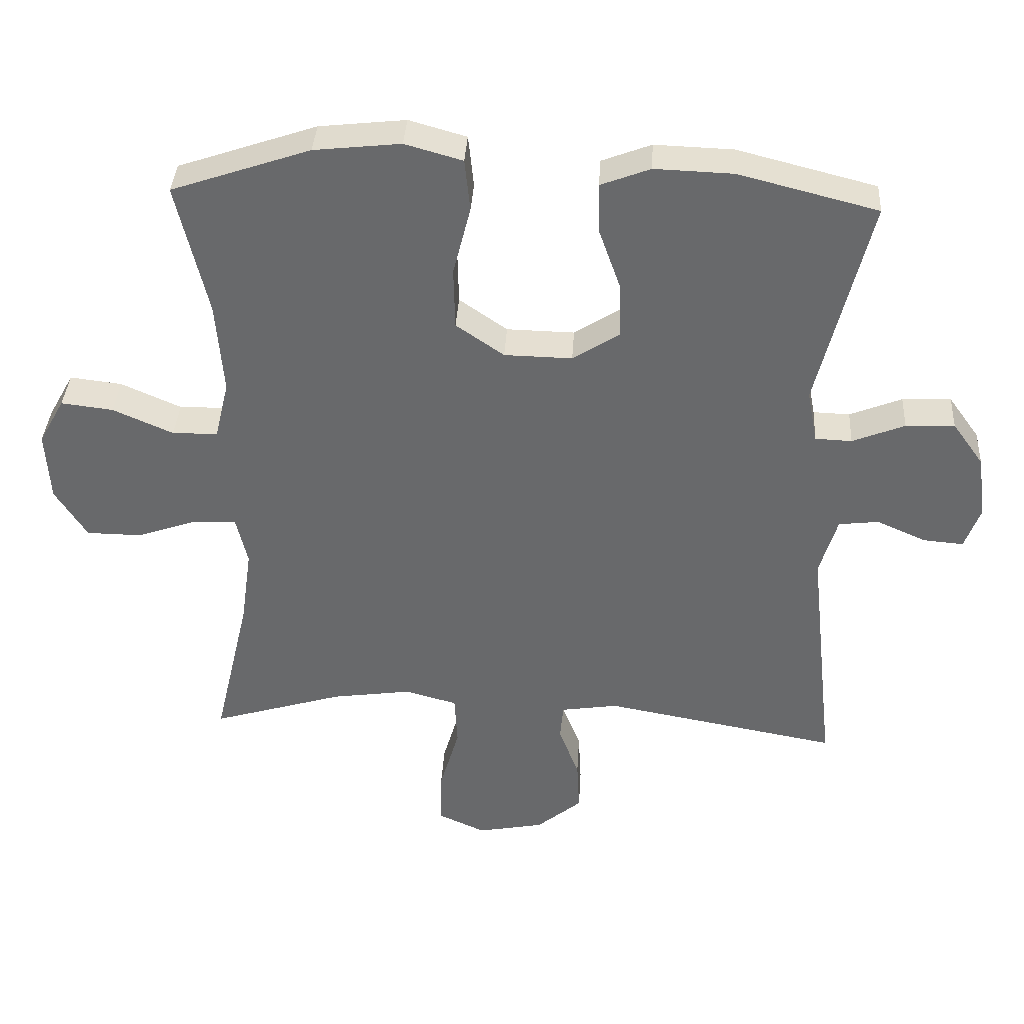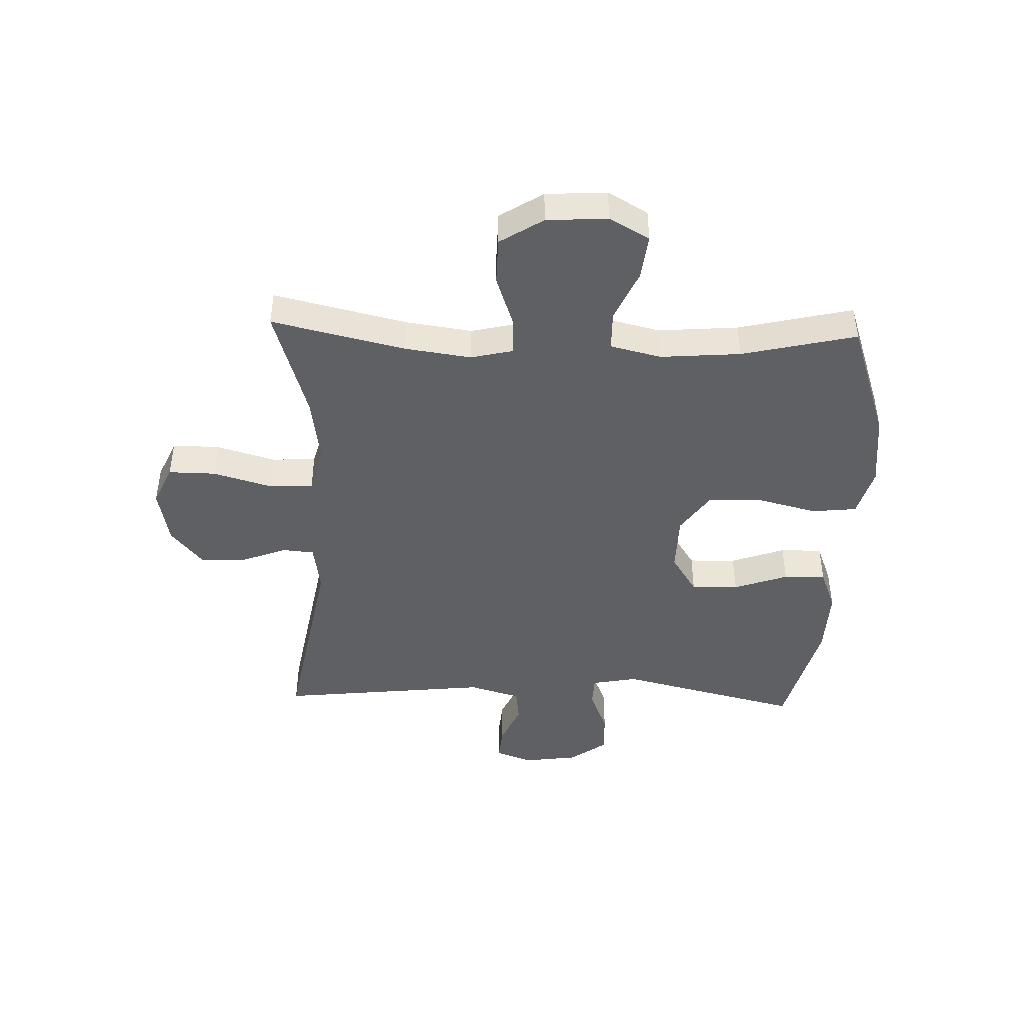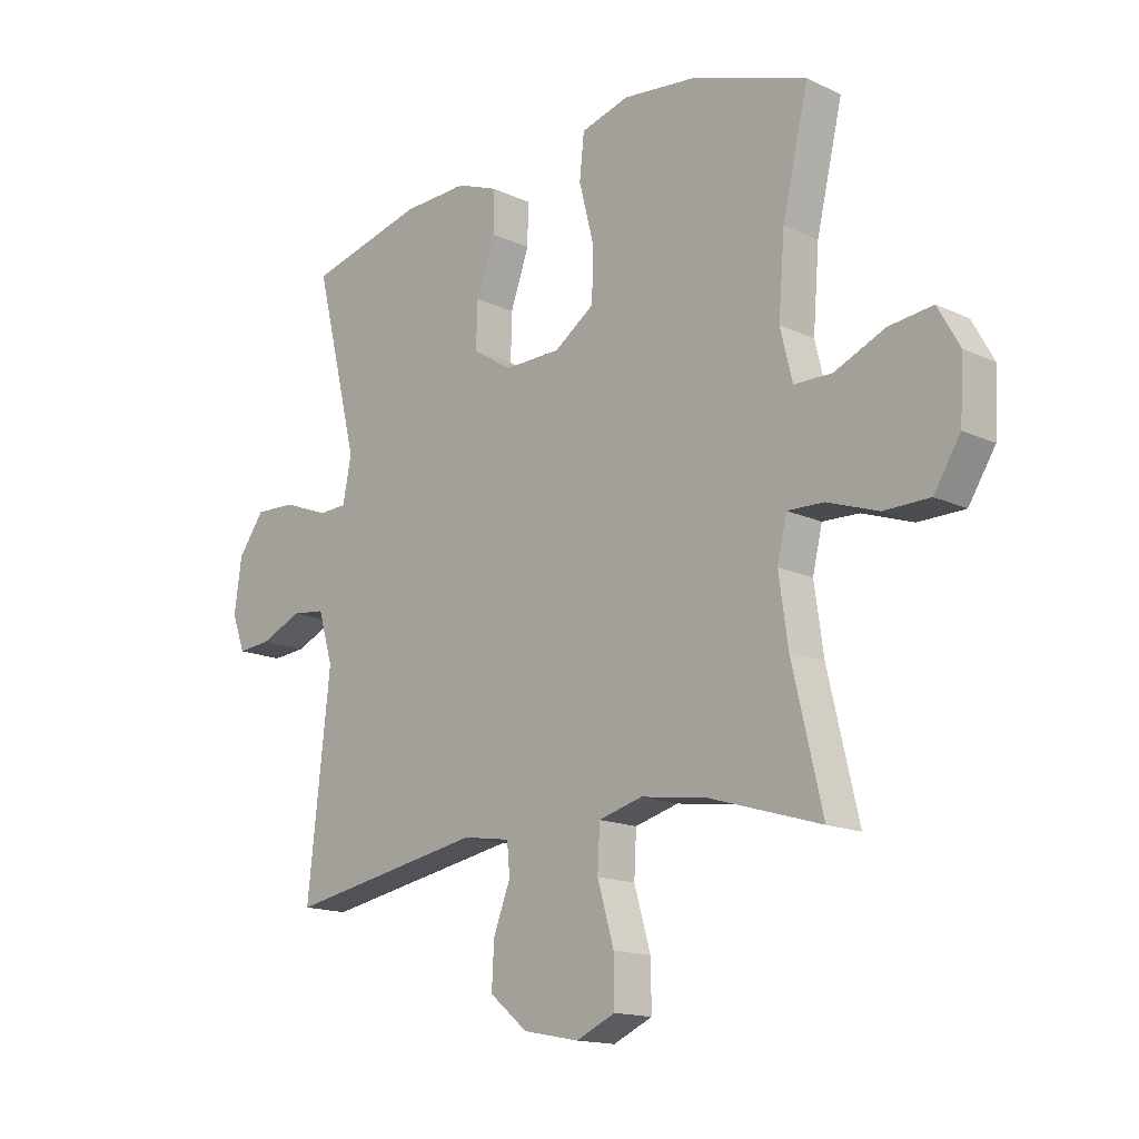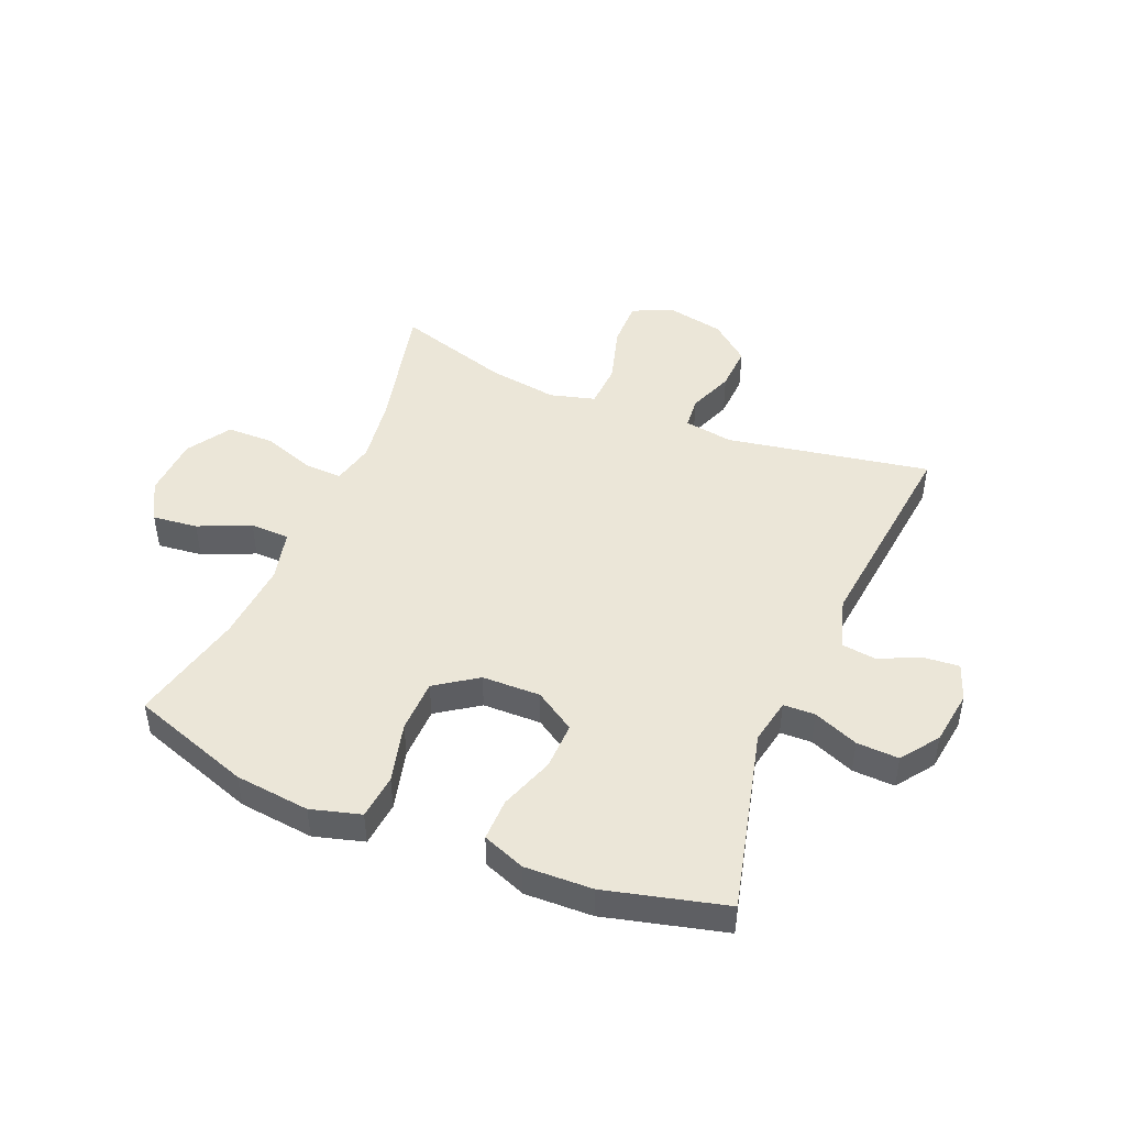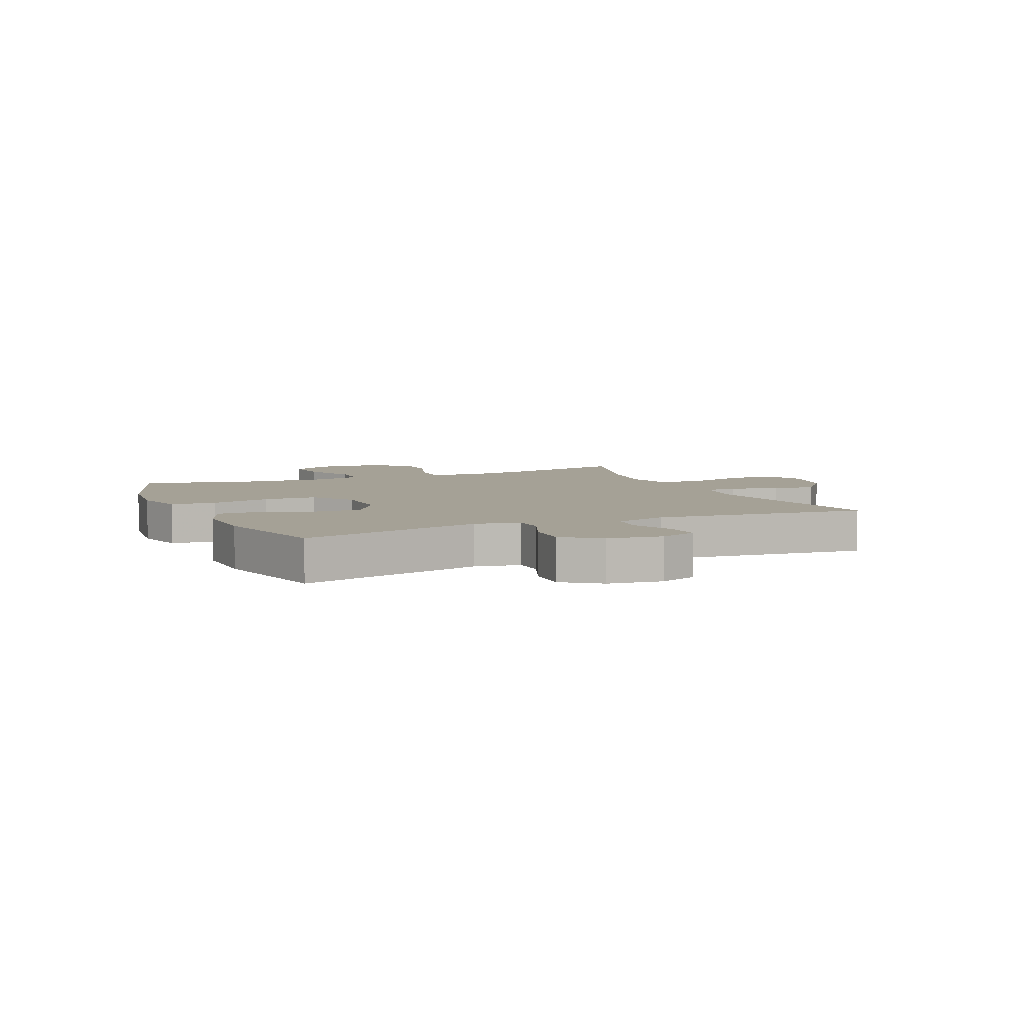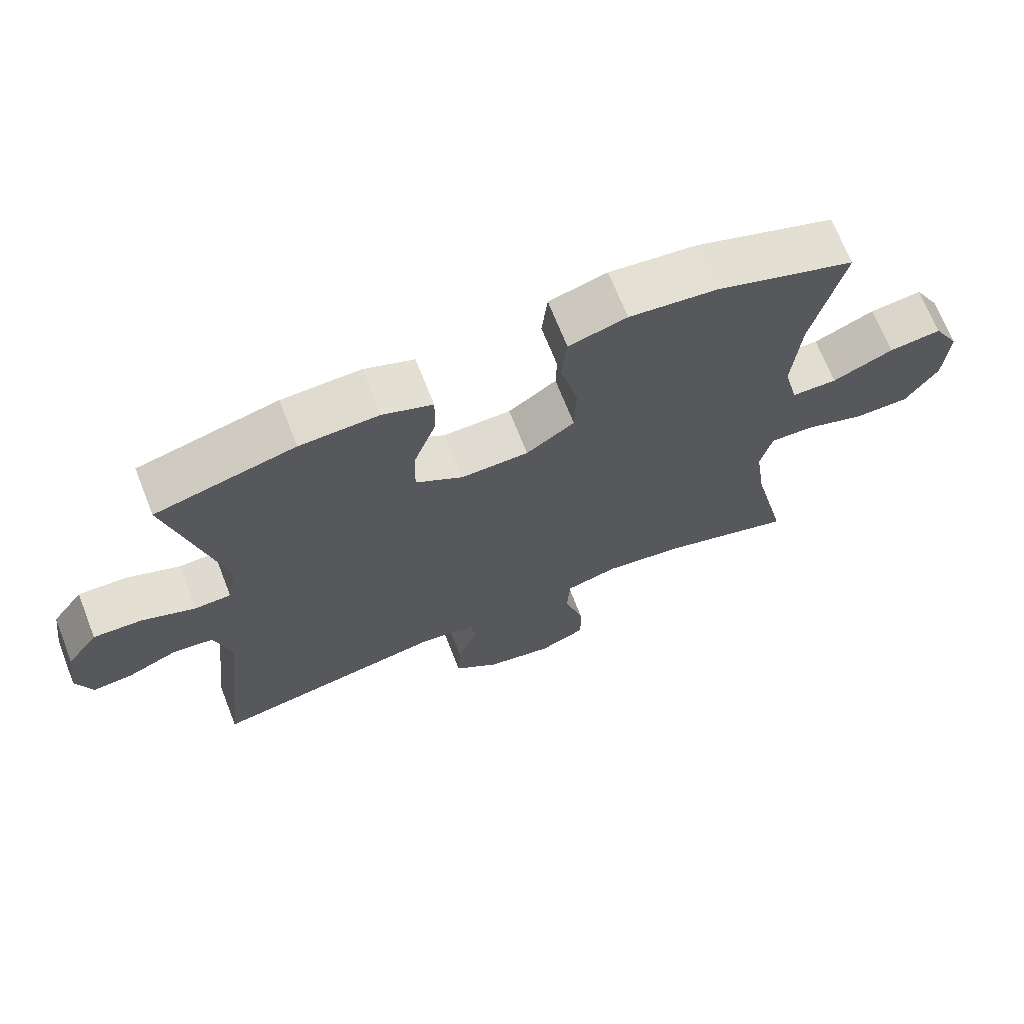
<metadata>
{"format":"obj","ext":"obj","renderer":"f3d","projection":"perspective","resolution":1024,"background":"white","views":[{"elev":37.0,"azim":3.4,"up":"+Z"},{"elev":-44.4,"azim":-91.9,"up":"+Y"},{"elev":-15.3,"azim":-134.7,"up":"+Z"},{"elev":46.6,"azim":22.6,"up":"+Y"},{"elev":6.1,"azim":66.3,"up":"+Y"},{"elev":69.2,"azim":158.5,"up":"+Z"}]}
</metadata>
<code>
v -0.5 0.07 -0.5
v -0.447 0.07 -0.273
v -0.431 0.07 -0.159
v -0.448 0.07 -0.087
v -0.512 0.07 -0.089
v -0.601 0.07 -0.12
v -0.682 0.07 -0.119
v -0.729 0.07 -0.045
v -0.735 0.07 0.059
v -0.697 0.07 0.127
v -0.62 0.07 0.118
v -0.531 0.07 0.079
v -0.464 0.07 0.08
v -0.443 0.07 0.167
v -0.454 0.07 0.304
v -0.5 0.07 0.5
v -0.295 0.07 0.57
v -0.167 0.07 0.584
v -0.082 0.07 0.56
v -0.074 0.07 0.483
v -0.1 0.07 0.38
v -0.098 0.07 0.289
v -0.027 0.07 0.24
v 0.073 0.07 0.238
v 0.142 0.07 0.282
v 0.14 0.07 0.363
v 0.107 0.07 0.456
v 0.106 0.07 0.528
v 0.179 0.07 0.556
v 0.295 0.07 0.552
v 0.5 0.07 0.5
v 0.423 0.07 0.187
v 0.438 0.07 0.109
v 0.492 0.07 0.107
v 0.569 0.07 0.138
v 0.641 0.07 0.141
v 0.687 0.07 0.077
v 0.7 0.07 -0.016
v 0.677 0.07 -0.079
v 0.618 0.07 -0.074
v 0.545 0.07 -0.042
v 0.486 0.07 -0.049
v 0.46 0.07 -0.137
v 0.5 0.07 -0.5
v 0.153 0.07 -0.437
v 0.069 0.07 -0.45
v 0.064 0.07 -0.504
v 0.094 0.07 -0.582
v 0.098 0.07 -0.659
v 0.031 0.07 -0.714
v -0.067 0.07 -0.733
v -0.136 0.07 -0.702
v -0.135 0.07 -0.621
v -0.106 0.07 -0.521
v -0.11 0.07 -0.445
v -0.187 0.07 -0.424
v -0.305 0.07 -0.441
v -0.5 0 -0.5
v -0.447 0 -0.273
v -0.431 0 -0.159
v -0.448 0 -0.087
v -0.512 0 -0.089
v -0.601 0 -0.12
v -0.682 0 -0.119
v -0.729 0 -0.045
v -0.735 0 0.059
v -0.697 0 0.127
v -0.62 0 0.118
v -0.531 0 0.079
v -0.464 0 0.08
v -0.443 0 0.167
v -0.454 0 0.304
v -0.5 0 0.5
v -0.295 0 0.57
v -0.167 0 0.584
v -0.082 0 0.56
v -0.074 0 0.483
v -0.1 0 0.38
v -0.098 0 0.289
v -0.027 0 0.24
v 0.073 0 0.238
v 0.142 0 0.282
v 0.14 0 0.363
v 0.107 0 0.456
v 0.106 0 0.528
v 0.179 0 0.556
v 0.295 0 0.552
v 0.5 0 0.5
v 0.423 0 0.187
v 0.438 0 0.109
v 0.492 0 0.107
v 0.569 0 0.138
v 0.641 0 0.141
v 0.687 0 0.077
v 0.7 0 -0.016
v 0.677 0 -0.079
v 0.618 0 -0.074
v 0.545 0 -0.042
v 0.486 0 -0.049
v 0.46 0 -0.137
v 0.5 0 -0.5
v 0.153 0 -0.437
v 0.069 0 -0.45
v 0.064 0 -0.504
v 0.094 0 -0.582
v 0.098 0 -0.659
v 0.031 0 -0.714
v -0.067 0 -0.733
v -0.136 0 -0.702
v -0.135 0 -0.621
v -0.106 0 -0.521
v -0.11 0 -0.445
v -0.187 0 -0.424
v -0.305 0 -0.441
f 52 53 54
f 51 52 54
f 50 51 54
f 49 50 54
f 48 49 54
f 47 48 54
f 46 47 54 55
f 45 46 55 56
f 43 44 45
f 42 43 45 56
f 39 40 41
f 38 39 41
f 37 38 41
f 36 37 41
f 35 36 41
f 34 35 41
f 33 34 41 42
f 30 31 32
f 29 30 32
f 28 29 32
f 27 28 32
f 26 27 32
f 25 26 32 33
f 42 56 57
f 33 42 57
f 25 33 57
f 24 25 57
f 19 20 21
f 18 19 21
f 17 18 21
f 16 17 21
f 15 16 21
f 14 15 21 22
f 13 14 22 23
f 10 11 12
f 9 10 12
f 8 9 12
f 7 8 12
f 6 7 12
f 5 6 12
f 4 5 12 13
f 23 24 57
f 13 23 57
f 4 13 57
f 3 4 57
f 2 3 57
f 1 2 57
f 111 110 109
f 111 109 108
f 111 108 107
f 111 107 106
f 111 106 105
f 111 105 104
f 112 111 104 103
f 113 112 103 102
f 102 101 100
f 113 102 100 99
f 98 97 96
f 98 96 95
f 98 95 94
f 98 94 93
f 98 93 92
f 98 92 91
f 99 98 91 90
f 89 88 87
f 89 87 86
f 89 86 85
f 89 85 84
f 89 84 83
f 90 89 83 82
f 114 113 99
f 114 99 90
f 114 90 82
f 114 82 81
f 78 77 76
f 78 76 75
f 78 75 74
f 78 74 73
f 78 73 72
f 79 78 72 71
f 80 79 71 70
f 69 68 67
f 69 67 66
f 69 66 65
f 69 65 64
f 69 64 63
f 69 63 62
f 70 69 62 61
f 114 81 80
f 114 80 70
f 114 70 61
f 114 61 60
f 114 60 59
f 114 59 58
f 1 58 59 2
f 2 59 60 3
f 3 60 61 4
f 4 61 62 5
f 5 62 63 6
f 6 63 64 7
f 7 64 65 8
f 8 65 66 9
f 9 66 67 10
f 10 67 68 11
f 11 68 69 12
f 12 69 70 13
f 13 70 71 14
f 14 71 72 15
f 15 72 73 16
f 16 73 74 17
f 17 74 75 18
f 18 75 76 19
f 19 76 77 20
f 20 77 78 21
f 21 78 79 22
f 22 79 80 23
f 23 80 81 24
f 24 81 82 25
f 25 82 83 26
f 26 83 84 27
f 27 84 85 28
f 28 85 86 29
f 29 86 87 30
f 30 87 88 31
f 31 88 89 32
f 32 89 90 33
f 33 90 91 34
f 34 91 92 35
f 35 92 93 36
f 36 93 94 37
f 37 94 95 38
f 38 95 96 39
f 39 96 97 40
f 40 97 98 41
f 41 98 99 42
f 42 99 100 43
f 43 100 101 44
f 44 101 102 45
f 45 102 103 46
f 46 103 104 47
f 47 104 105 48
f 48 105 106 49
f 49 106 107 50
f 50 107 108 51
f 51 108 109 52
f 52 109 110 53
f 53 110 111 54
f 54 111 112 55
f 55 112 113 56
f 56 113 114 57
f 57 114 58 1

</code>
